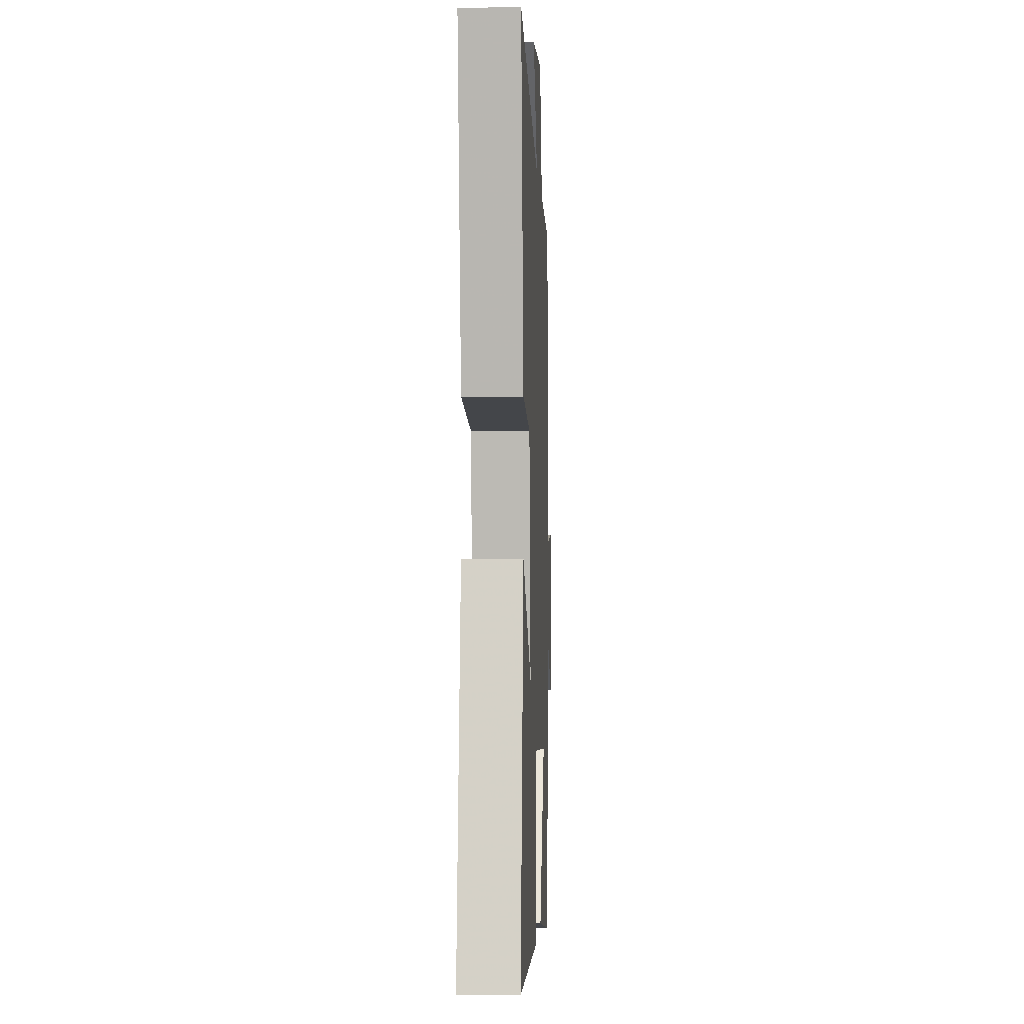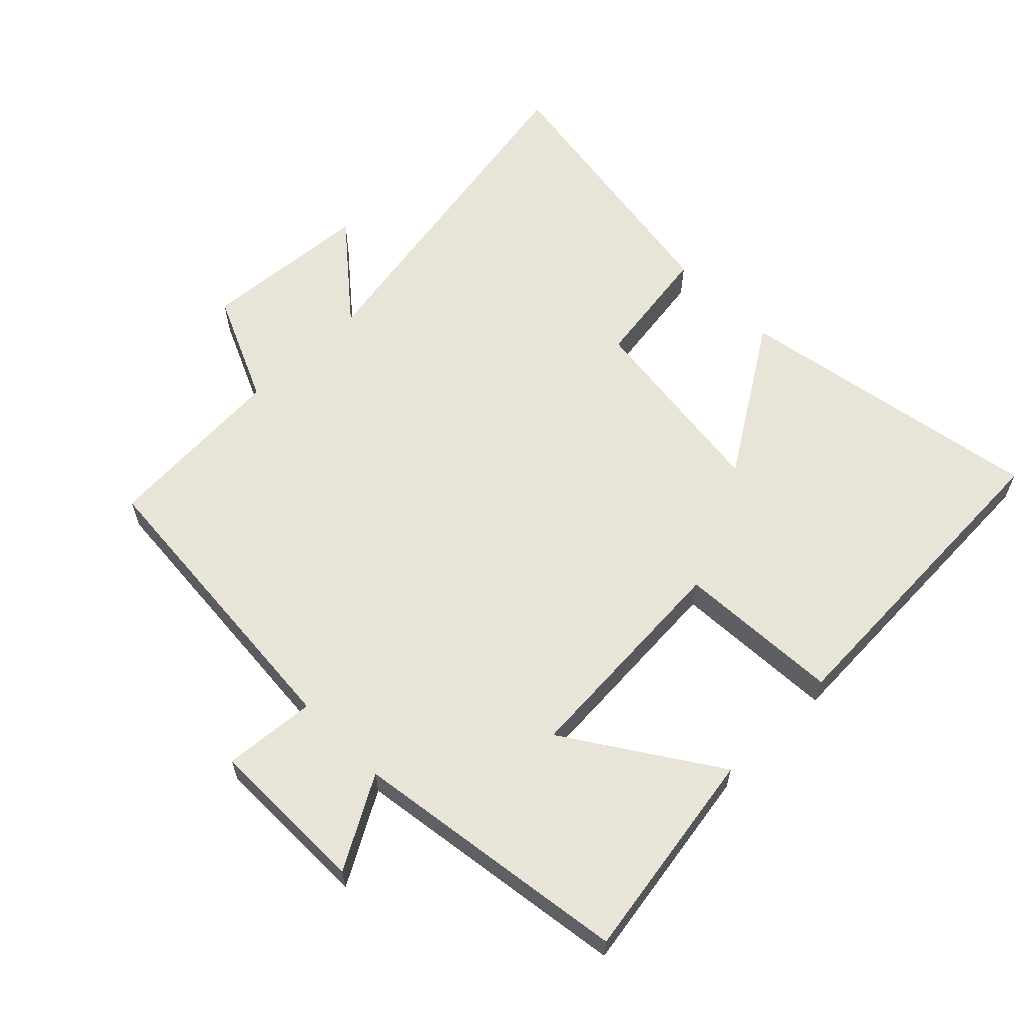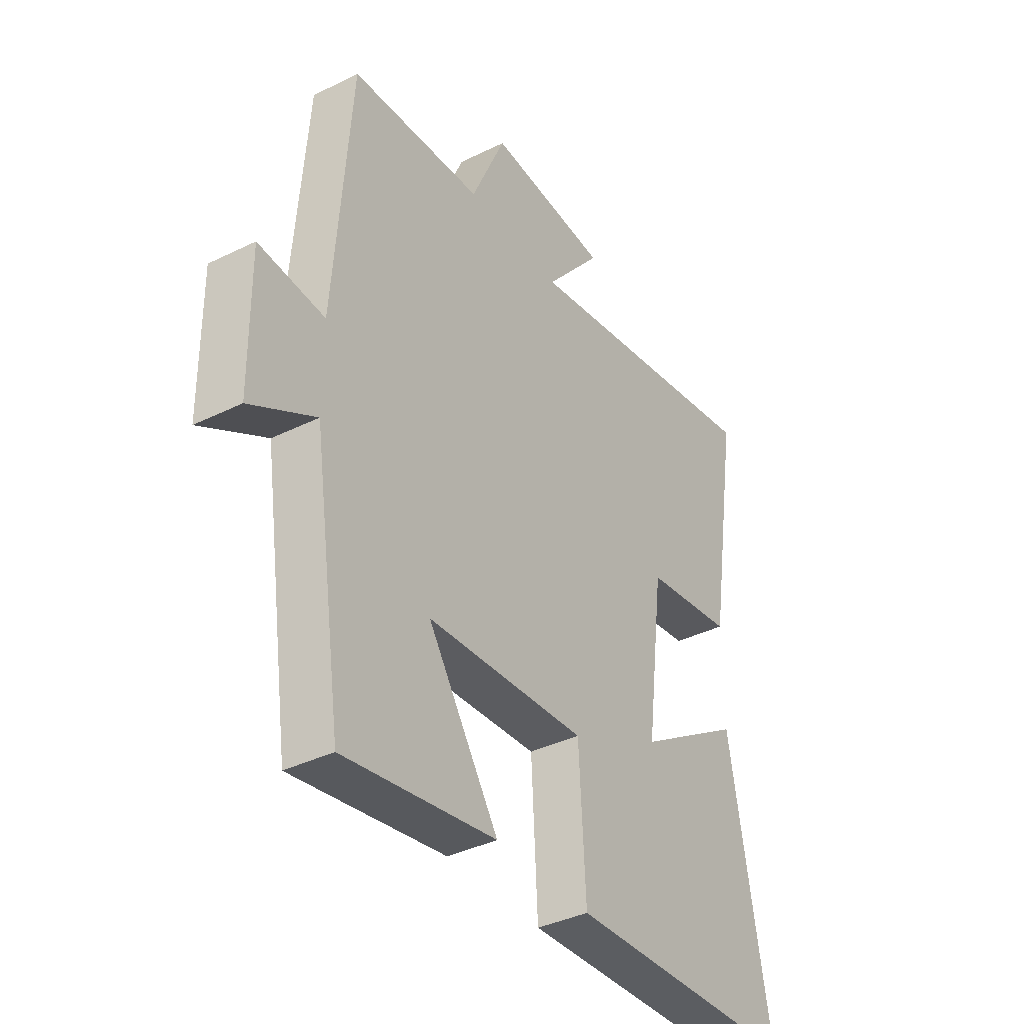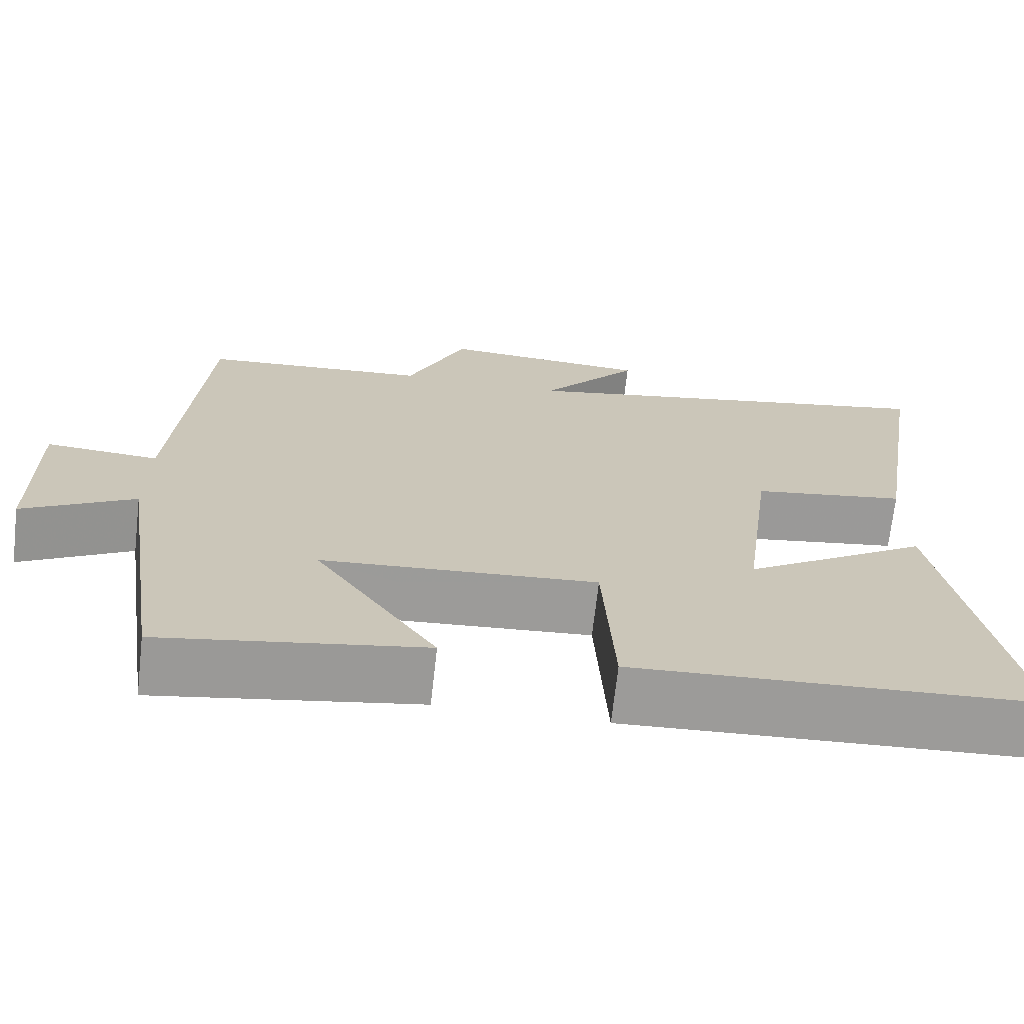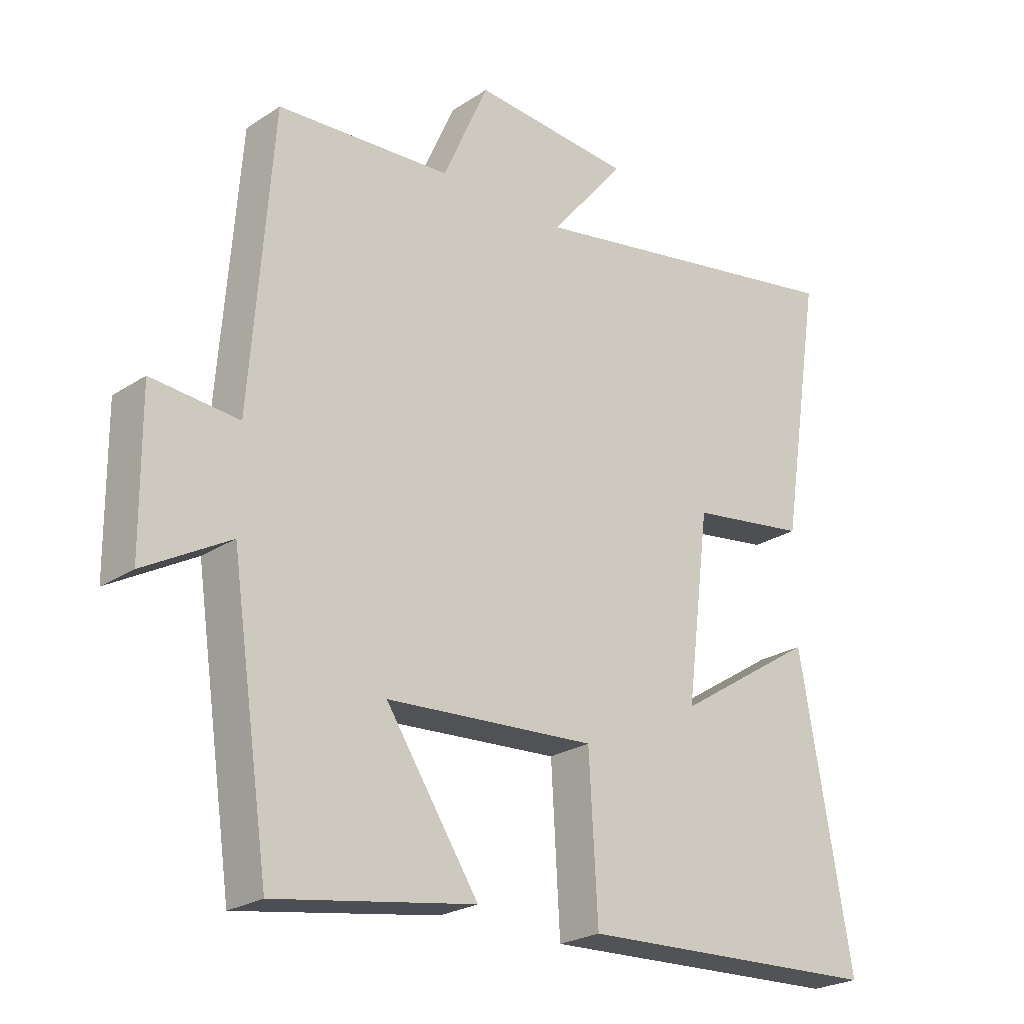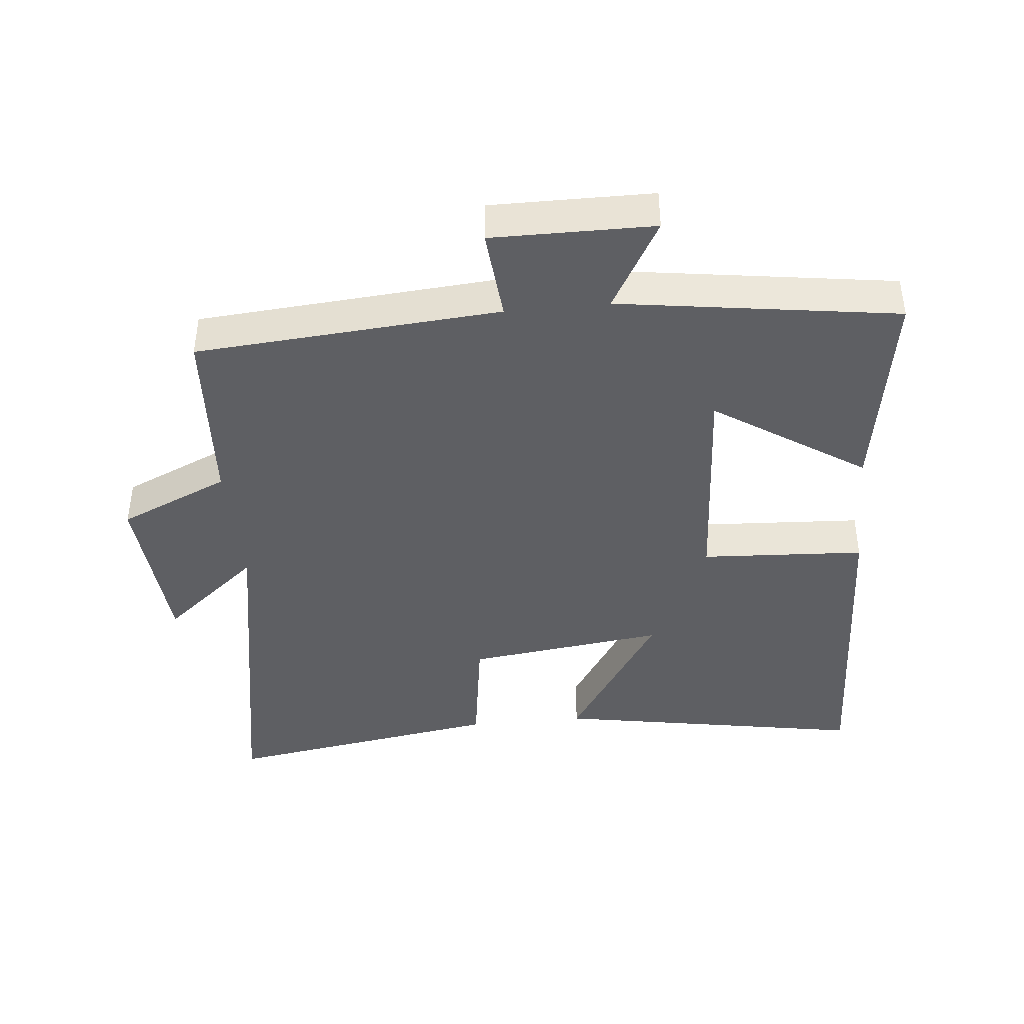
<metadata>
{"format":"obj","ext":"obj","renderer":"f3d","projection":"perspective","resolution":1024,"background":"white","views":[{"elev":-1.2,"azim":-87.6,"up":"+Z"},{"elev":61.3,"azim":135.5,"up":"+Y"},{"elev":-38.0,"azim":122.1,"up":"+Z"},{"elev":-69.7,"azim":173.6,"up":"+Z"},{"elev":-24.1,"azim":137.3,"up":"+Z"},{"elev":-41.6,"azim":95.7,"up":"+Y"}]}
</metadata>
<code>
v -0.584 0.07 -0.478
v -0.5 0.07 -0.007
v -0.272 0.07 -0.153
v -0.31 0.07 0.147
v -0.5 0.07 0.175
v -0.567 0.07 0.598
v -0.026 0.07 0.5
v -0.148 0.07 0.647
v 0.11 0.07 0.667
v 0.184 0.07 0.5
v 0.465 0.07 0.482
v 0.5 0.07 0.022
v 0.64 0.07 0.034
v 0.638 0.07 -0.21
v 0.5 0.07 -0.132
v 0.438 0.07 -0.553
v 0.116 0.07 -0.5
v 0.266 0.07 -0.274
v -0.074 0.07 -0.252
v -0.088 0.07 -0.5
v -0.584 0 -0.478
v -0.5 0 -0.007
v -0.272 0 -0.153
v -0.31 0 0.147
v -0.5 0 0.175
v -0.567 0 0.598
v -0.026 0 0.5
v -0.148 0 0.647
v 0.11 0 0.667
v 0.184 0 0.5
v 0.465 0 0.482
v 0.5 0 0.022
v 0.64 0 0.034
v 0.638 0 -0.21
v 0.5 0 -0.132
v 0.438 0 -0.553
v 0.116 0 -0.5
v 0.266 0 -0.274
v -0.074 0 -0.252
v -0.088 0 -0.5
f 19 20 1
f 15 16 17 18
f 15 18 19
f 12 13 14 15
f 12 15 19
f 11 12 19
f 10 11 19
f 7 8 9 10
f 7 10 19
f 4 5 6 7
f 3 4 7 19
f 1 2 3
f 1 3 19
f 21 40 39
f 38 37 36 35
f 39 38 35
f 35 34 33 32
f 39 35 32
f 39 32 31
f 39 31 30
f 30 29 28 27
f 39 30 27
f 27 26 25 24
f 39 27 24 23
f 23 22 21
f 39 23 21
f 1 21 22 2
f 2 22 23 3
f 3 23 24 4
f 4 24 25 5
f 5 25 26 6
f 6 26 27 7
f 7 27 28 8
f 8 28 29 9
f 9 29 30 10
f 10 30 31 11
f 11 31 32 12
f 12 32 33 13
f 13 33 34 14
f 14 34 35 15
f 15 35 36 16
f 16 36 37 17
f 17 37 38 18
f 18 38 39 19
f 19 39 40 20
f 20 40 21 1

</code>
